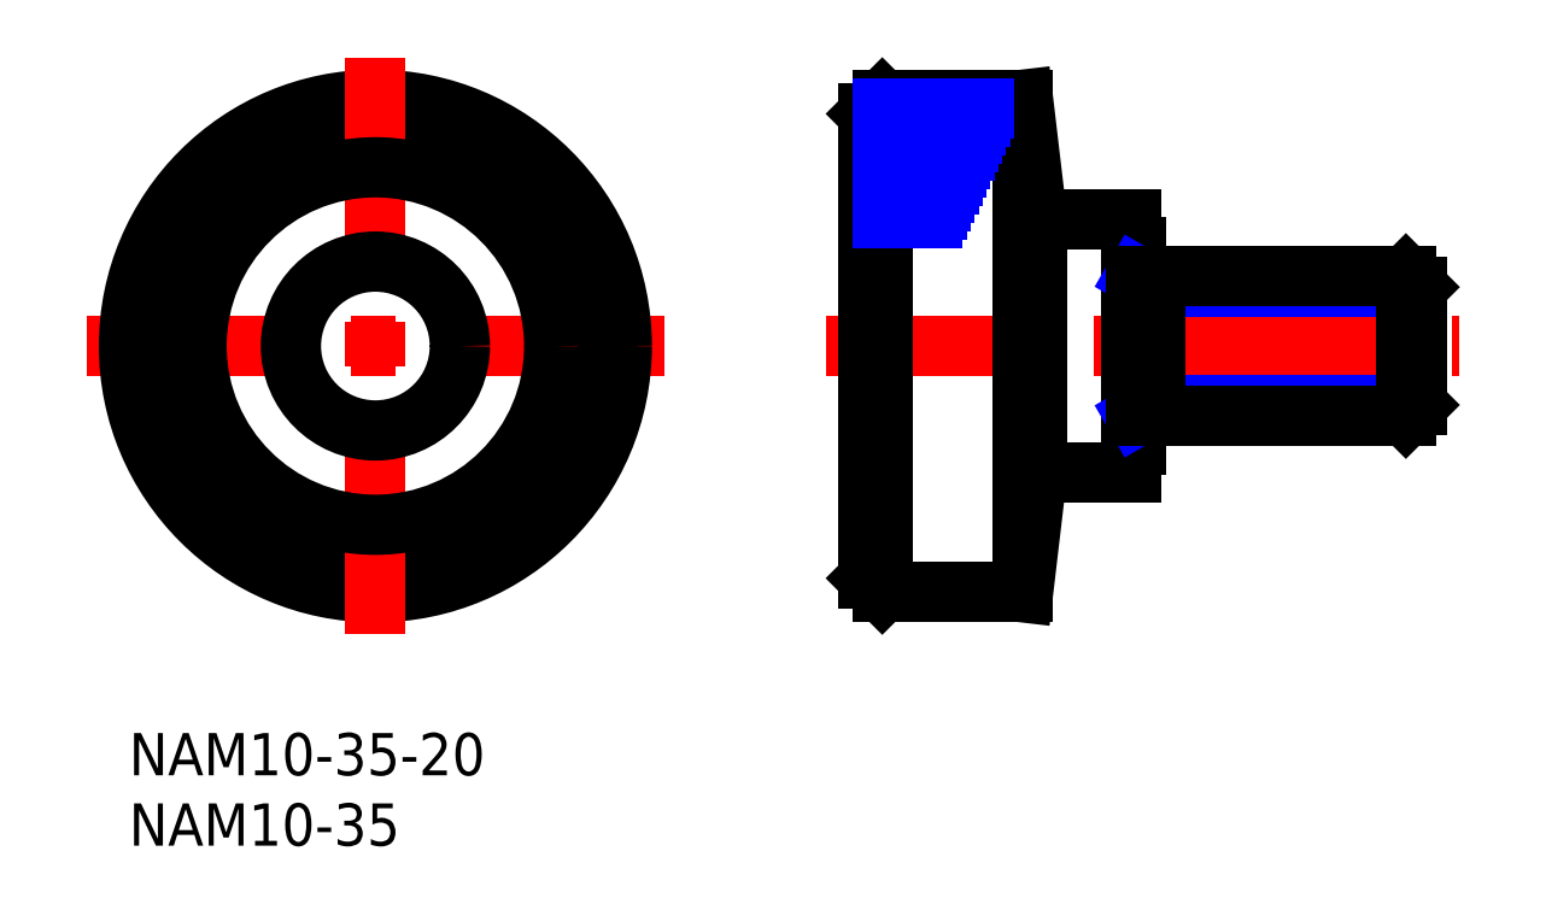
<metadata>
{"format":"dxf","ext":"dxf","renderer":"ezdxf+matplotlib","layout":"modelspace","background":"white","min_lineweight":24,"dpi":150}
</metadata>
<code>
0
SECTION
2
ENTITIES
0
INSERT
8
MSM_CONTINUOUS
2
*U11
10
0
20
0
30
0
0
INSERT
8
MSM_CONTINUOUS
2
*U12
10
0
20
0
30
0
0
LINE
8
MSM_CENTER
10
49.5
20
27.5
30
0
11
94.5
21
27.5
31
0
0
LINE
8
MSM_CONTINUOUS
10
71.2
20
18.5
30
0
11
64.5
21
18.5
31
0
0
LINE
8
MSM_CONTINUOUS
10
64.5
20
36.5
30
0
11
71.2
21
36.5
31
0
0
LINE
8
MSM_CONTINUOUS
10
71.5
20
20.5
30
0
11
71.2
21
20.5
31
0
0
LINE
8
MSM_CONTINUOUS
10
71.2
20
36.5
30
0
11
71.2
21
18.5
31
0
0
LINE
8
MSM_CONTINUOUS
10
71.5
20
34.5
30
0
11
71.5
21
20.5
31
0
0
LINE
8
MSM_CONTINUOUS
10
71.2
20
34.5
30
0
11
71.5
21
34.5
31
0
0
LINE
8
MSM_CENTER
10
38
20
27.5
30
0
11
-3
21
27.5
31
0
0
CIRCLE
8
MSM_CONTINUOUS
10
17.5
20
27.5
30
0
40
16.5
0
CIRCLE
8
MSM_CONTINUOUS
10
17.5
20
27.5
30
0
40
17.5
0
LINE
8
MSM_CONTINUOUS
10
64.5
20
36.5
30
0
11
64.5
21
18.5
31
0
0
LINE
8
MSM_CONTINUOUS
10
52.5
20
11
30
0
11
52.5
21
44
31
0
0
LINE
8
MSM_CONTINUOUS
10
63.5
20
45
30
0
11
63.5
21
10
31
0
0
LINE
8
MSM_CONTINUOUS
10
53.5
20
10
30
0
11
53.5
21
45
31
0
0
LINE
8
MSM_CONTINUOUS
10
63.5
20
10
30
0
11
53.5
21
10
31
0
0
LINE
8
MSM_CONTINUOUS
10
64.5
20
18.5
30
0
11
63.5
21
10
31
0
0
LINE
8
MSM_CONTINUOUS
10
53.5
20
10
30
0
11
52.5
21
11
31
0
0
LINE
8
MSM_CONTINUOUS
10
63.5
20
45
30
0
11
64.5
21
36.5
31
0
0
LINE
8
MSM_CONTINUOUS
10
53.5
20
45
30
0
11
63.5
21
45
31
0
0
LINE
8
MSM_CONTINUOUS
10
52.5
20
44
30
0
11
53.5
21
45
31
0
0
LINE
8
MSM_CENTER
10
17.5
20
7
30
0
11
17.5
21
48
31
0
0
CIRCLE
8
MSM_CONTINUOUS
10
17.5
20
27.5
30
0
40
12.7
0
CIRCLE
8
MSM_CONTINUOUS
10
17.5
20
27.5
30
0
40
6
0
LINE
8
MSM_NARROW
10
71.5
20
22.5
30
0
11
72.91
21
23.31
31
0
0
LINE
8
MSM_NARROW
10
72.91
20
23.31
30
0
11
91.5
21
23.31
31
0
0
LINE
8
MSM_NARROW
10
72.91
20
31.69
30
0
11
91.5
21
31.69
31
0
0
LINE
8
MSM_NARROW
10
71.5
20
32.5
30
0
11
72.91
21
31.69
31
0
0
LINE
8
MSM_CONTINUOUS
10
90.69
20
22.5
30
0
11
90.69
21
32.5
31
0
0
LINE
8
MSM_CONTINUOUS
10
91.5
20
31.69
30
0
11
90.69
21
32.5
31
0
0
LINE
8
MSM_CONTINUOUS
10
91.5
20
23.31
30
0
11
90.69
21
22.5
31
0
0
LINE
8
MSM_CONTINUOUS
10
71.5
20
22.5
30
0
11
90.69
21
22.5
31
0
0
LINE
8
MSM_CONTINUOUS
10
72.91
20
32.5
30
0
11
72.91
21
22.5
31
0
0
LINE
8
MSM_CONTINUOUS
10
71.5
20
32.5
30
0
11
90.69
21
32.5
31
0
0
LINE
8
MSM_CONTINUOUS
10
91.5
20
23.31
30
0
11
91.5
21
31.69
31
0
0
LINE
8
MSM_NARROW
10
53.5
20
44.4
30
0
11
60.72
21
44.4
31
0
0
LINE
8
MSM_NARROW
10
53.5
20
43.8
30
0
11
60.44
21
43.8
31
0
0
LINE
8
MSM_NARROW
10
53.5
20
43.2
30
0
11
60.16
21
43.2
31
0
0
LINE
8
MSM_NARROW
10
53.5
20
42.6
30
0
11
59.88
21
42.6
31
0
0
LINE
8
MSM_NARROW
10
53.5
20
42
30
0
11
59.6
21
42
31
0
0
LINE
8
MSM_NARROW
10
53.5
20
41.4
30
0
11
59.32
21
41.4
31
0
0
LINE
8
MSM_NARROW
10
53.5
20
40.8
30
0
11
59.04
21
40.8
31
0
0
LINE
8
MSM_NARROW
10
53.5
20
40.2
30
0
11
58.76
21
40.2
31
0
0
LINE
8
MSM_NARROW
10
53.5
20
39.6
30
0
11
58.48
21
39.6
31
0
0
LINE
8
MSM_NARROW
10
53.5
20
39
30
0
11
58.2
21
39
31
0
0
LINE
8
MSM_NARROW
10
53.5
20
38.4
30
0
11
57.92
21
38.4
31
0
0
LINE
8
MSM_NARROW
10
53.5
20
36.6
30
0
11
57.08
21
36.6
31
0
0
LINE
8
MSM_NARROW
10
53.5
20
37.2
30
0
11
57.36
21
37.2
31
0
0
LINE
8
MSM_NARROW
10
53.5
20
37.8
30
0
11
57.64
21
37.8
31
0
0
ENDSEC
0
EOF

</code>
